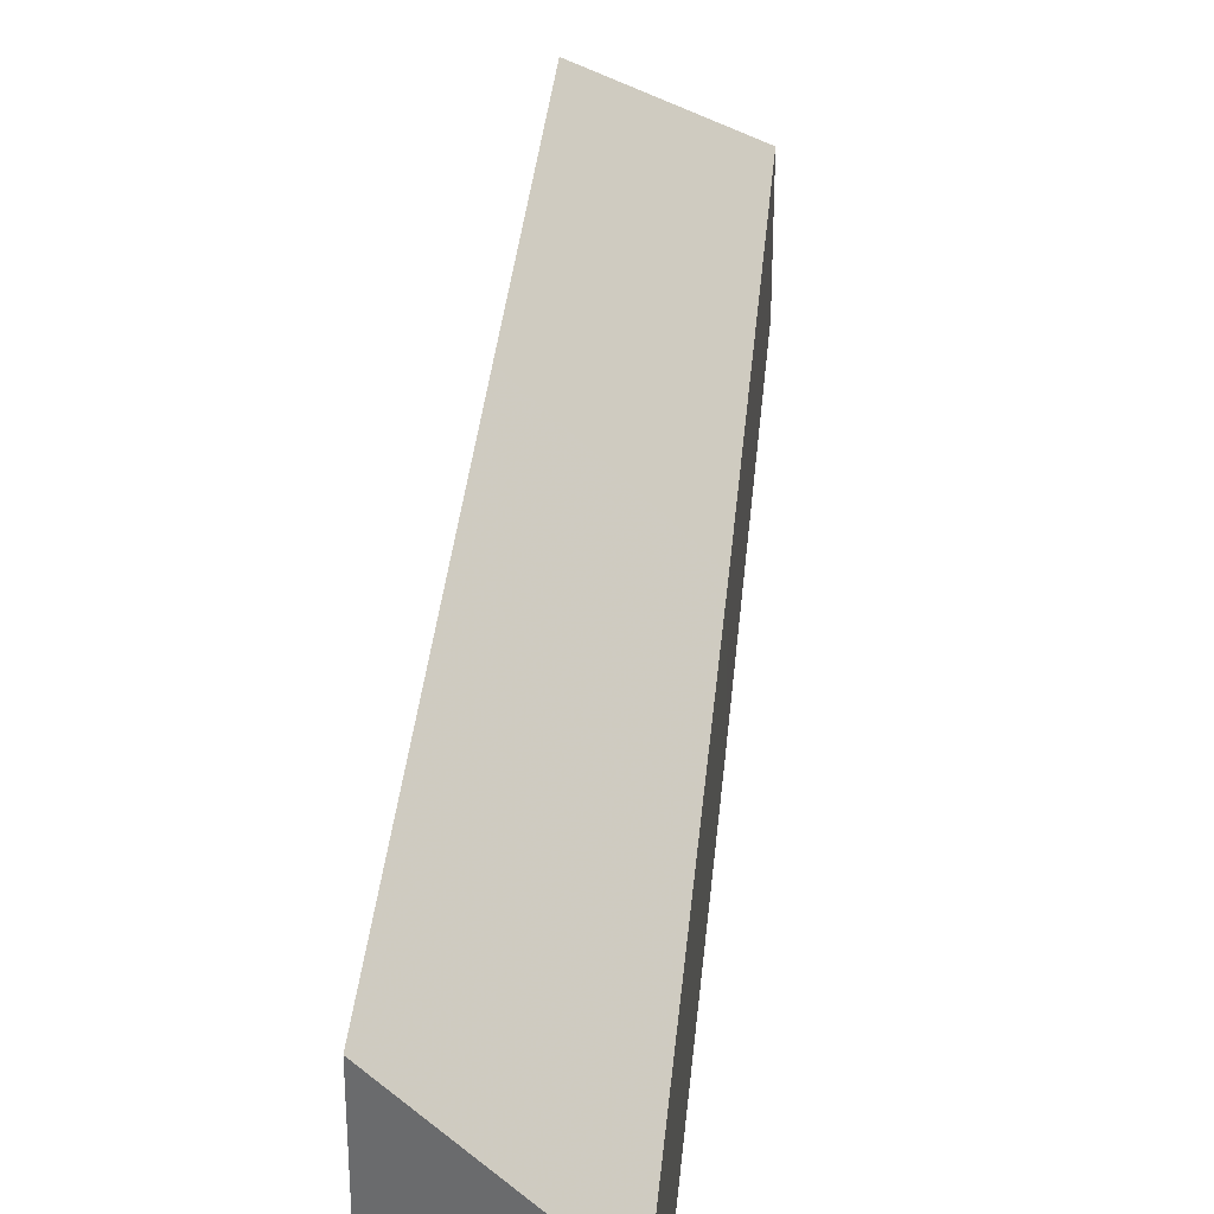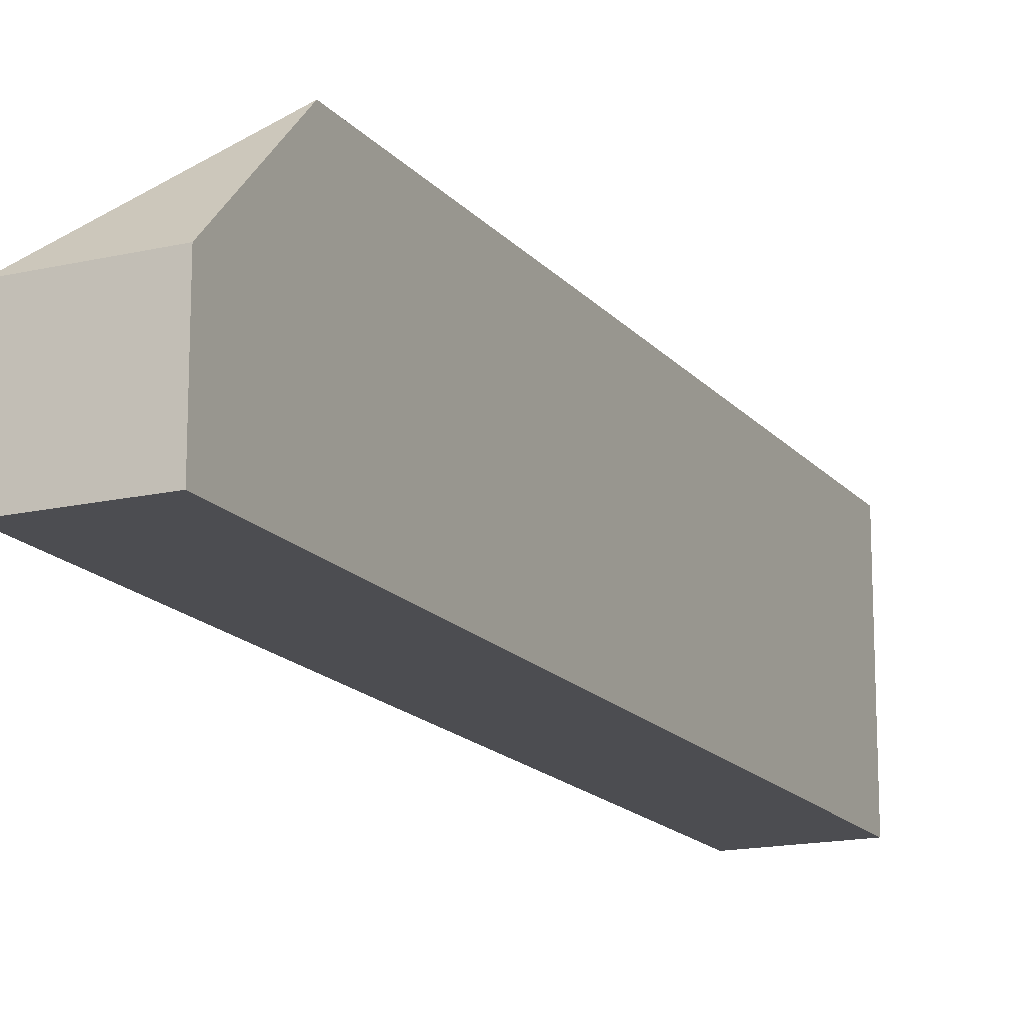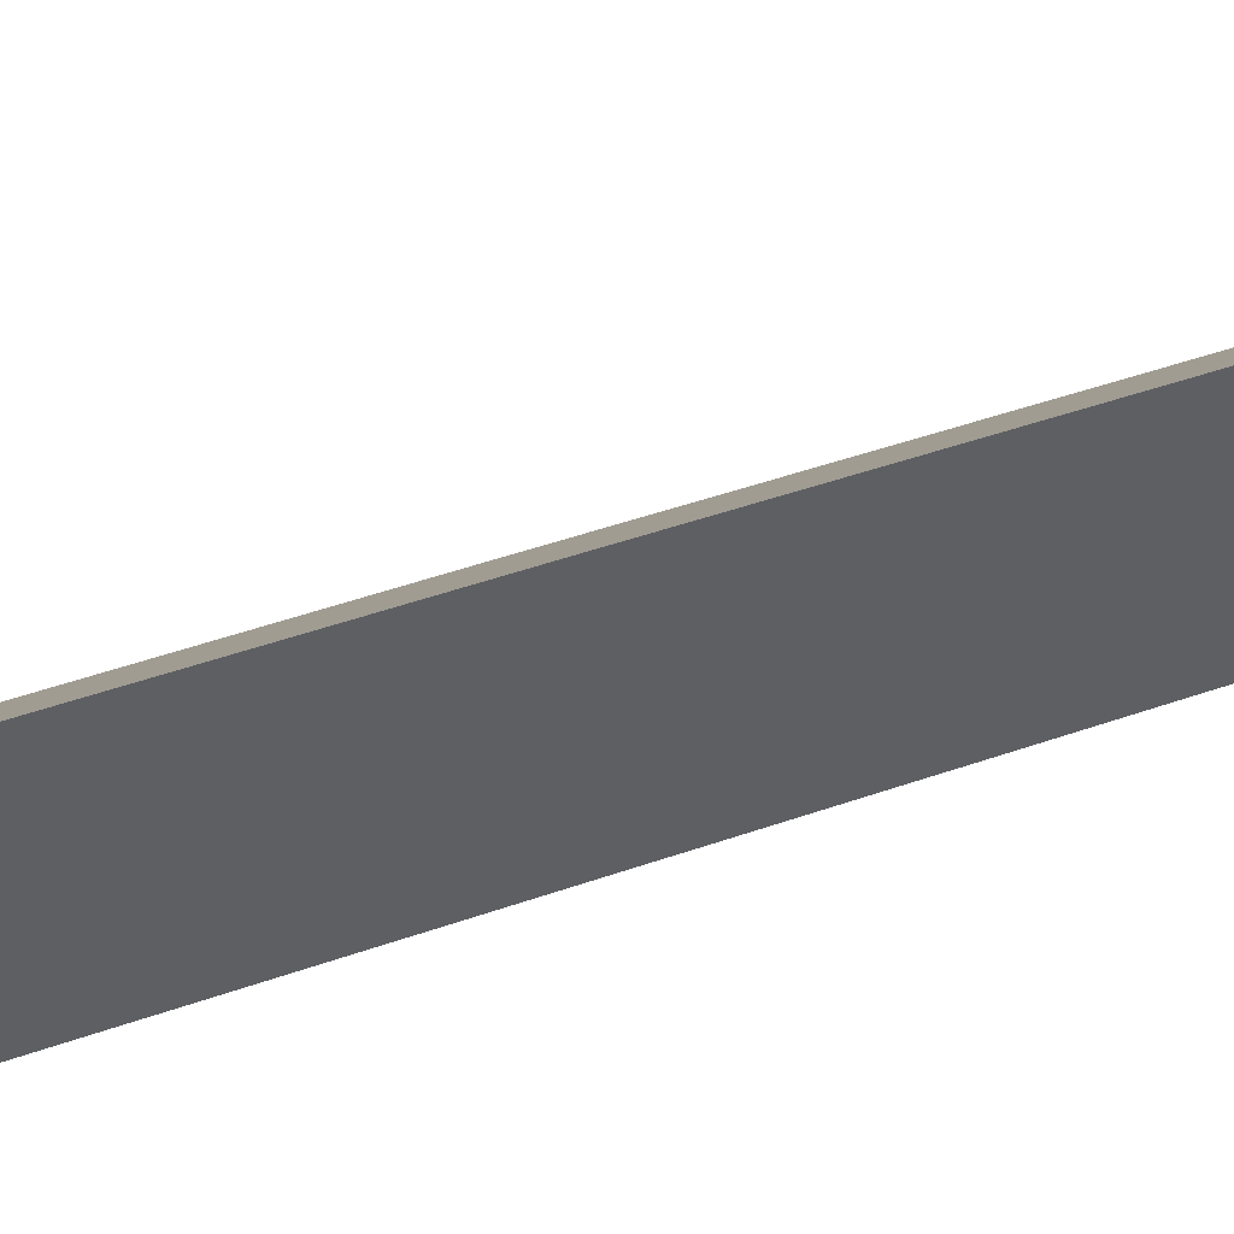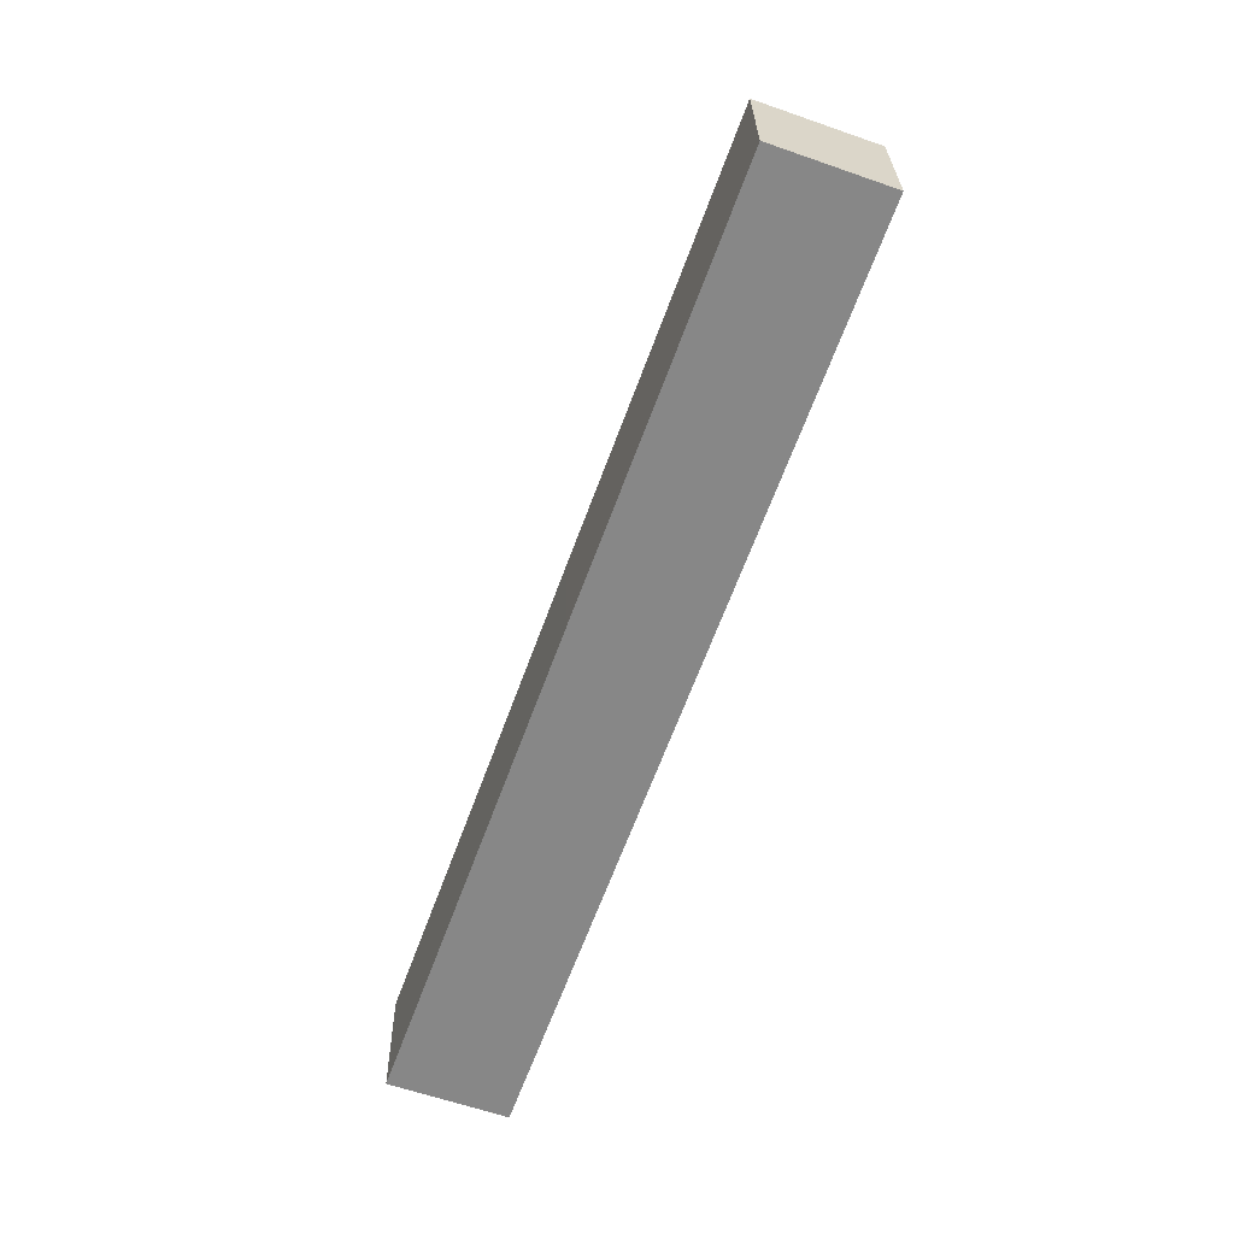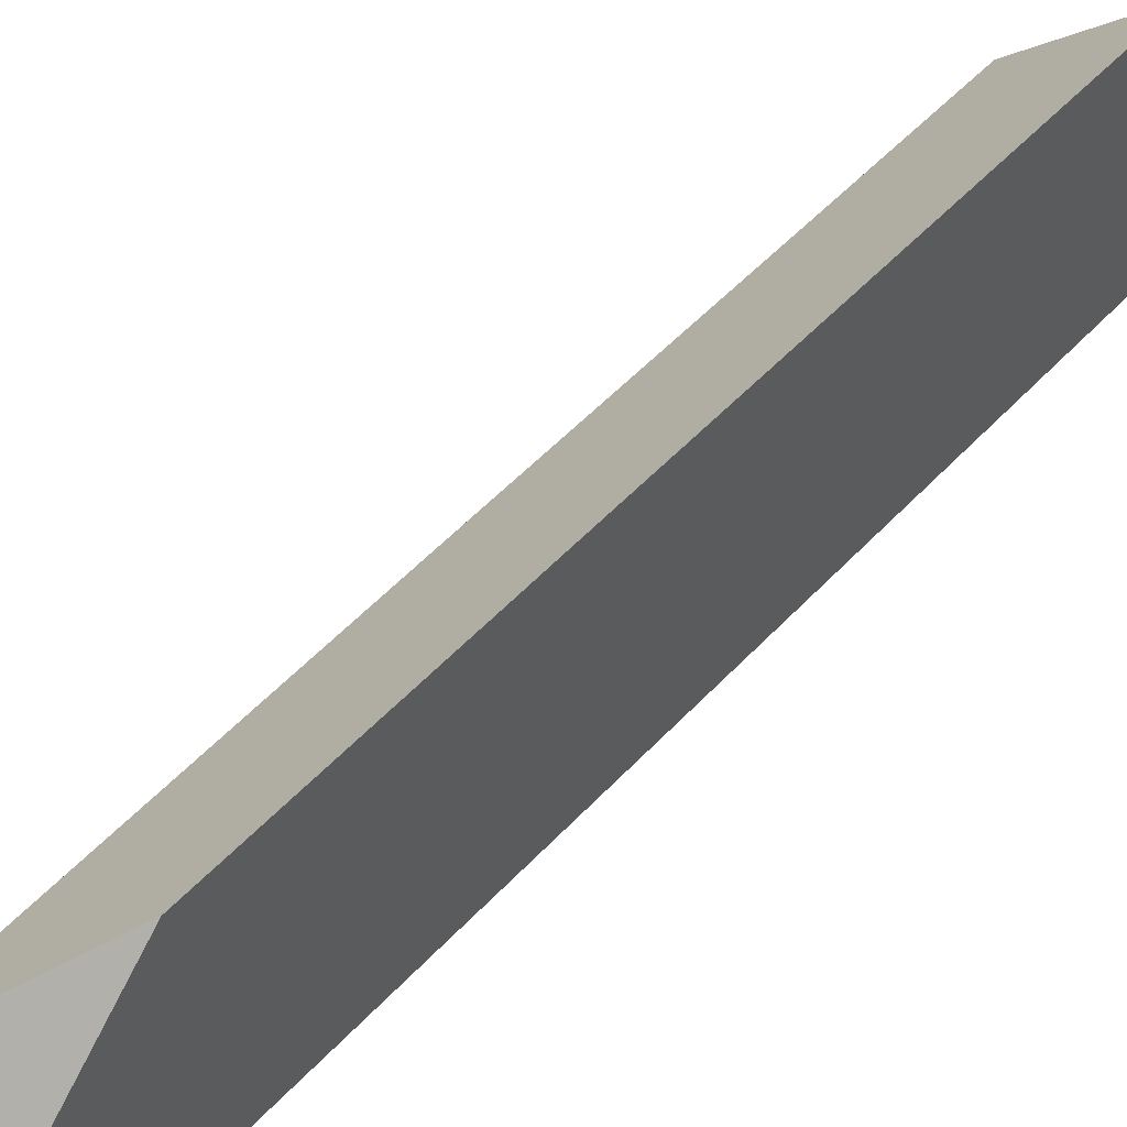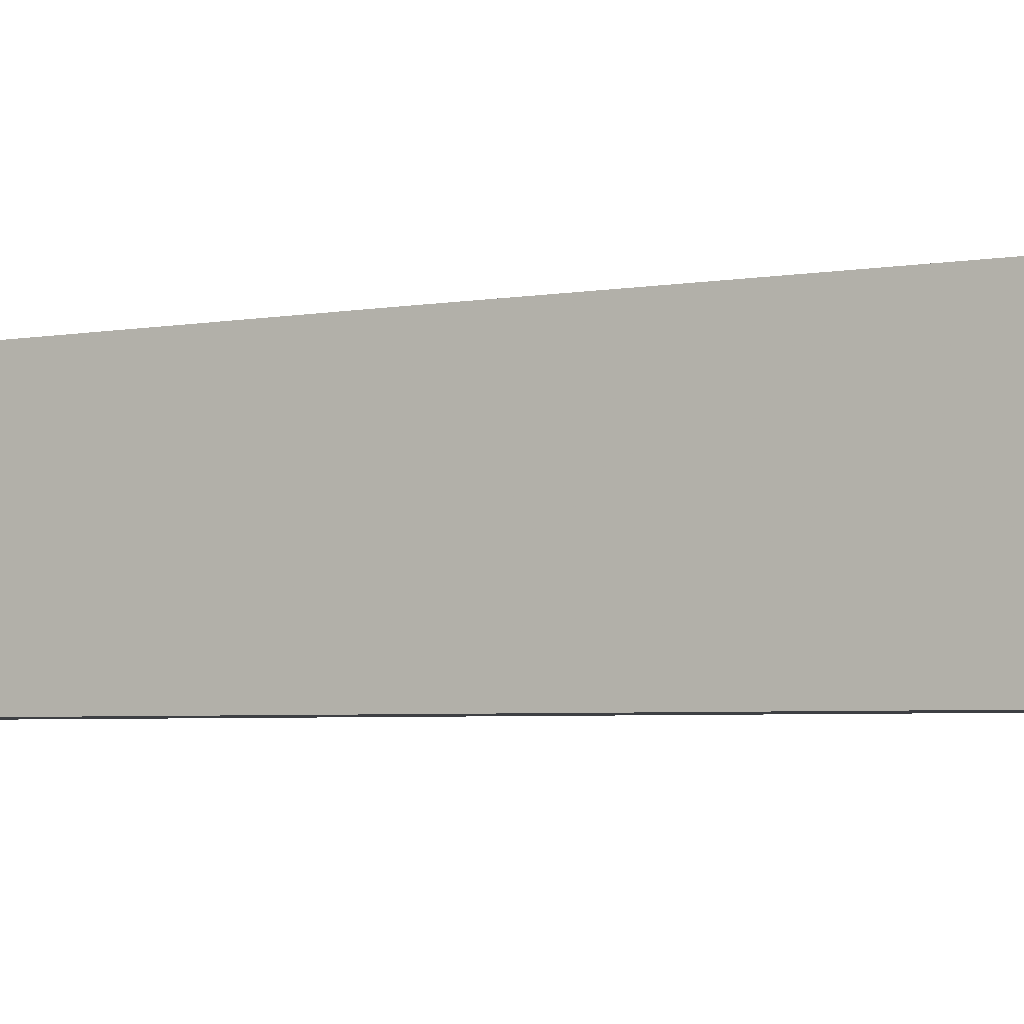
<metadata>
{"format":"obj","ext":"obj","renderer":"f3d","projection":"perspective","resolution":1024,"background":"white","views":[{"elev":36.1,"azim":-155.0,"up":"+Y"},{"elev":-16.2,"azim":45.2,"up":"+Y"},{"elev":47.0,"azim":88.0,"up":"+Y"},{"elev":27.5,"azim":-0.7,"up":"+Z"},{"elev":50.7,"azim":60.5,"up":"+Y"},{"elev":-4.1,"azim":139.7,"up":"+Y"}]}
</metadata>
<code>
v 2.265 -0.06538 4.529
v 2.205 -0.06538 4.363
v 2.205 -0.1076 4.363
v 2.265 -0.1076 4.529
v 2.317 -0.06538 4.673
v 2.265 -0.06538 4.529
v 2.265 -0.1076 4.529
v 2.317 -0.1076 4.673
v 2.342 -0.02449 4.62
v 2.304 -0.02388 4.515
v 2.245 -0.02339 4.349
v 2.205 -0.06538 4.363
v 2.245 -0.02339 4.349
v 2.245 -0.1076 4.349
v 2.205 -0.1076 4.363
v 2.205 -0.1076 4.363
v 2.245 -0.1076 4.349
v 2.355 -0.1076 4.659
v 2.317 -0.1076 4.673
v 2.265 -0.1076 4.529
v 2.355 -0.06538 4.659
v 2.317 -0.06538 4.673
v 2.317 -0.1076 4.673
v 2.355 -0.1076 4.659
v 2.342 -0.02449 4.62
v 2.355 -0.06538 4.659
v 2.355 -0.1076 4.659
v 2.245 -0.1076 4.349
v 2.245 -0.02339 4.349
v 2.304 -0.02388 4.515
f 1 2 3
f 1 3 4
f 5 6 7
f 5 7 8
f 1 9 10
f 9 1 5
f 10 11 2
f 1 10 2
f 12 13 14
f 12 14 15
f 16 17 18
f 16 18 19
f 16 19 20
f 21 22 23
f 21 23 24
f 21 9 5
f 25 26 27
f 25 27 28
f 25 28 29
f 25 29 30

</code>
